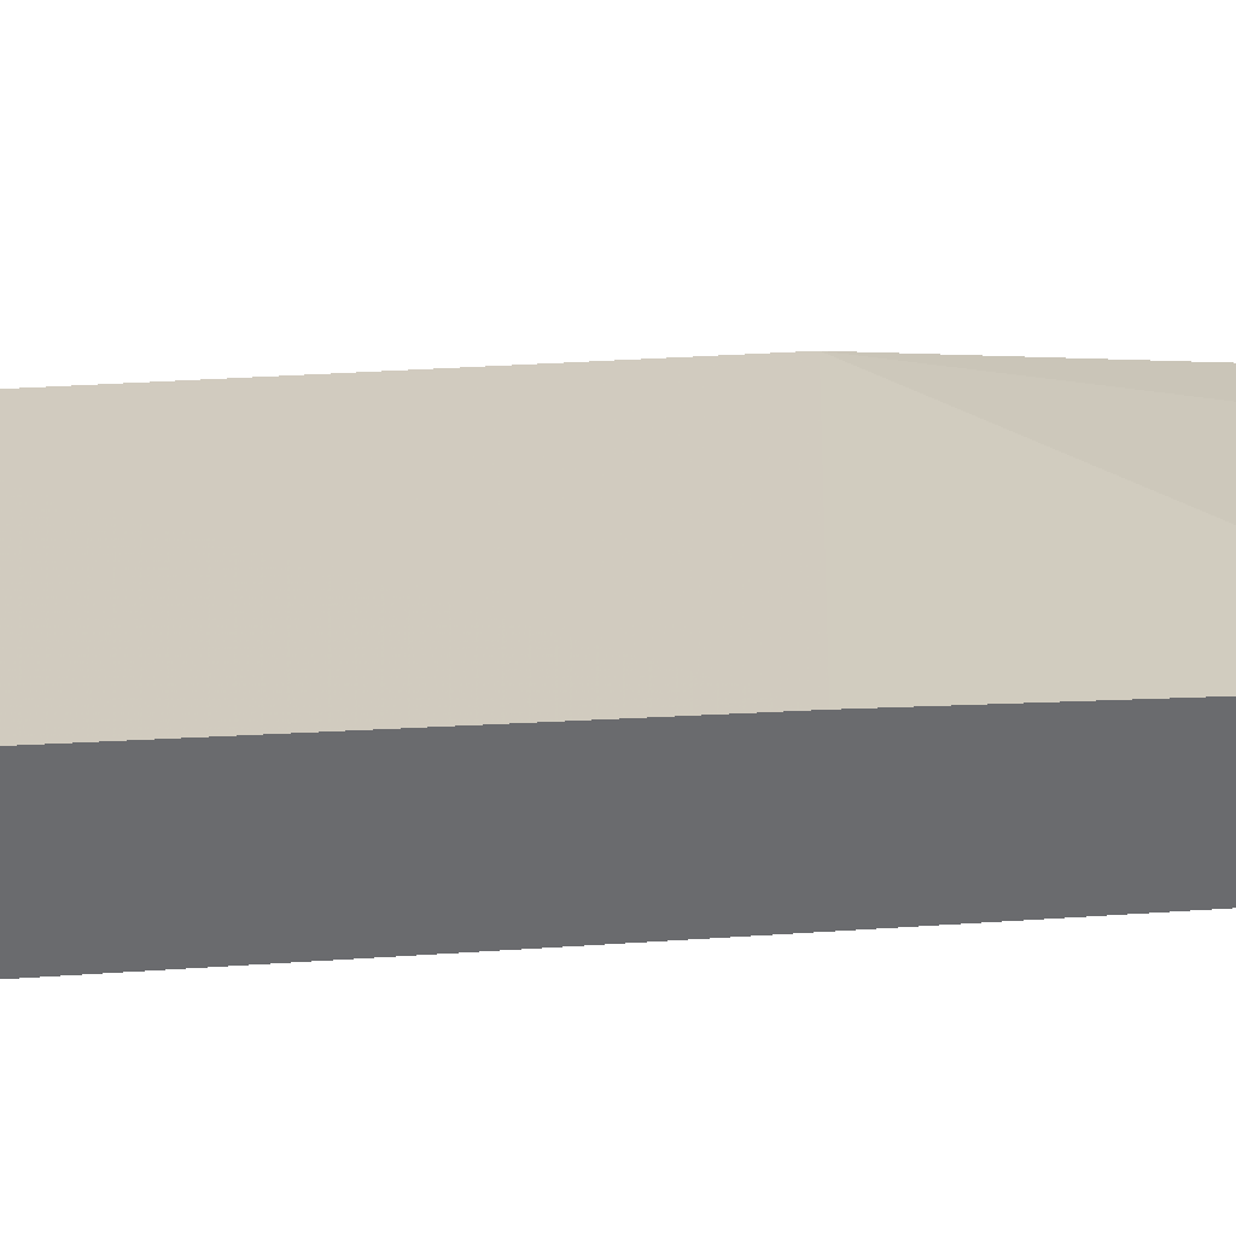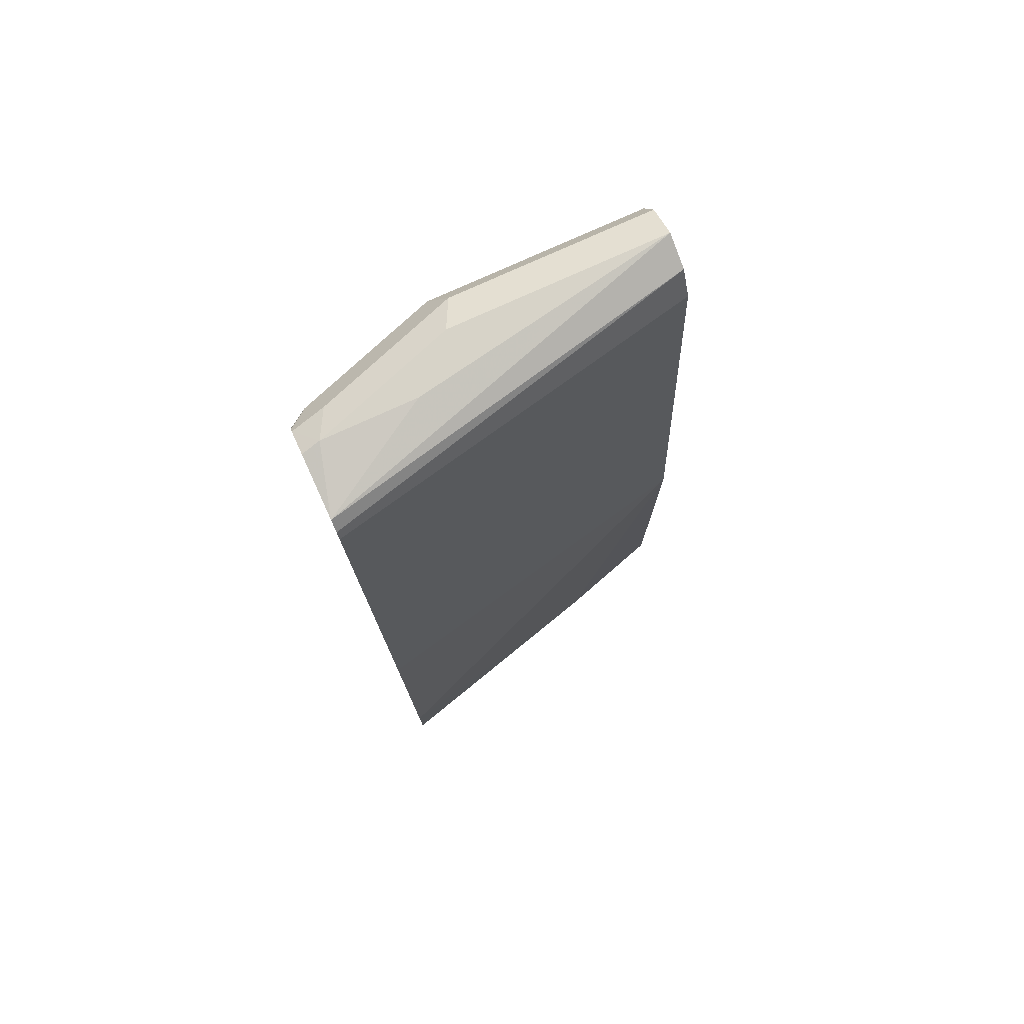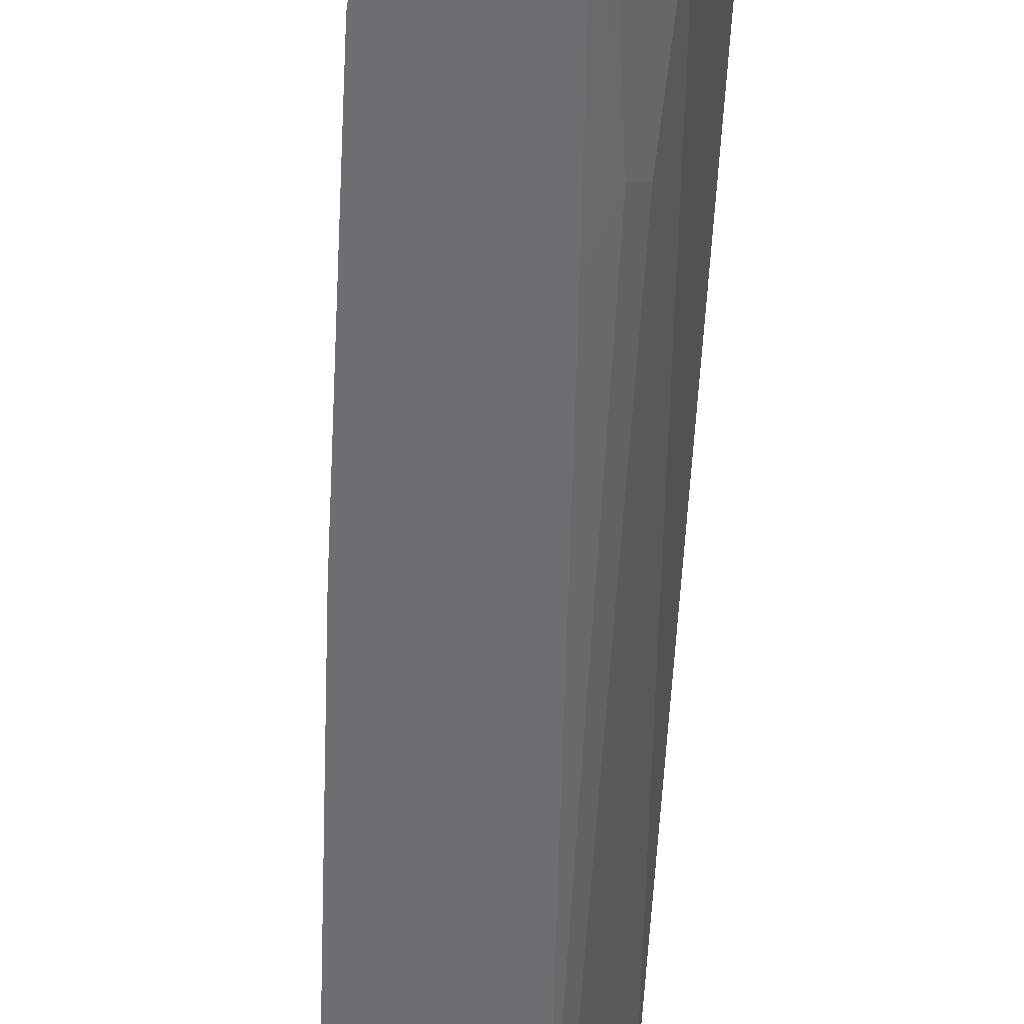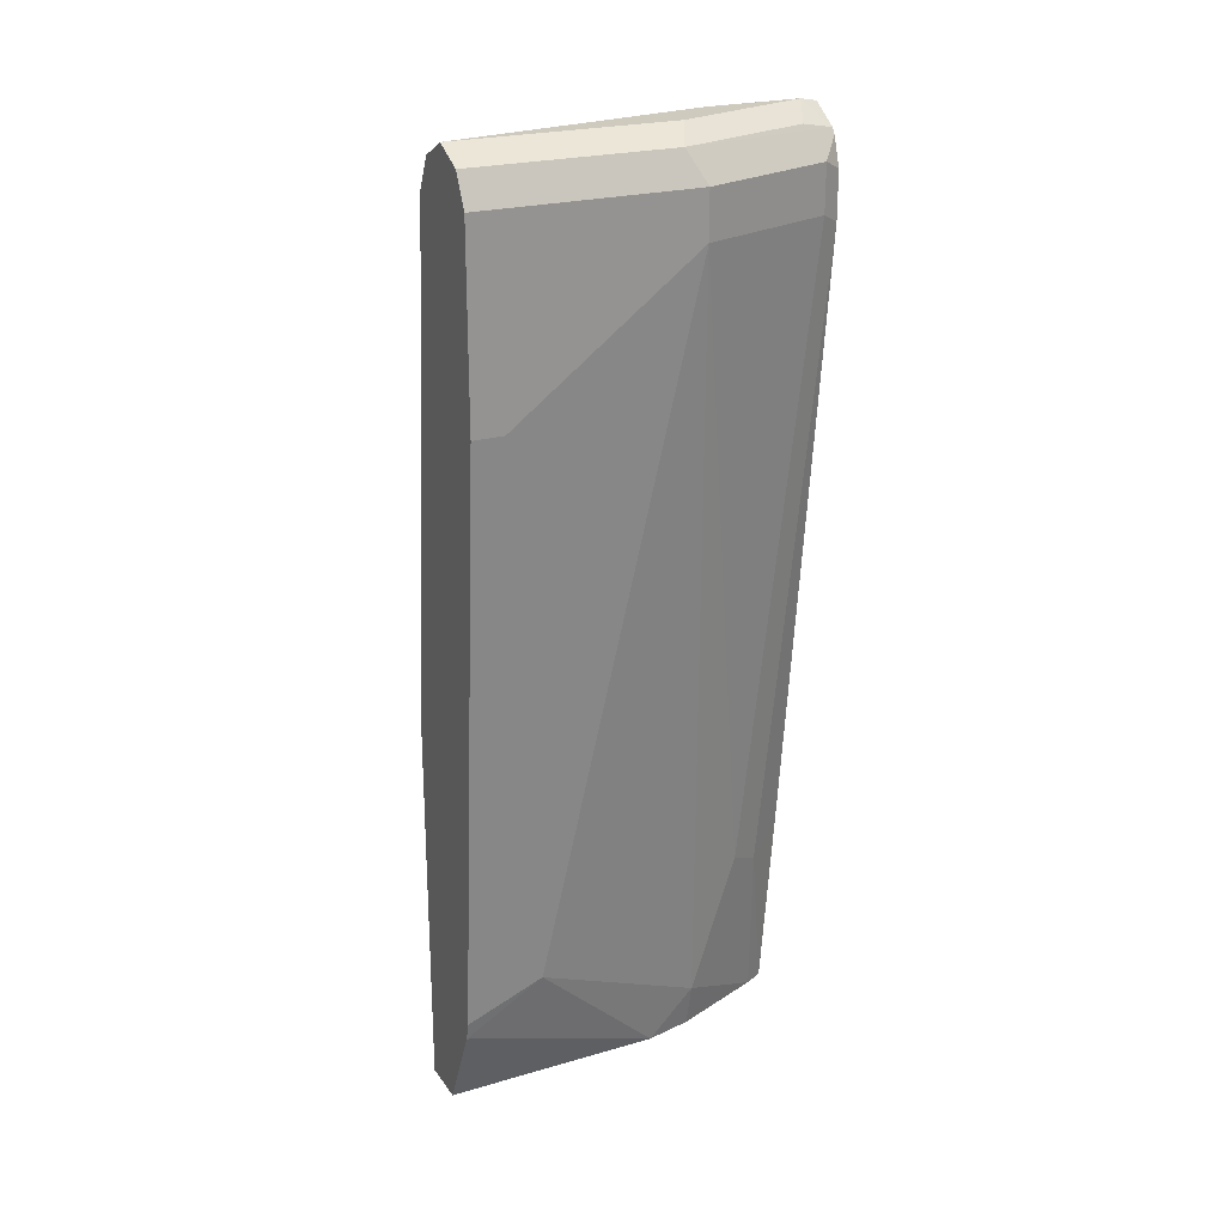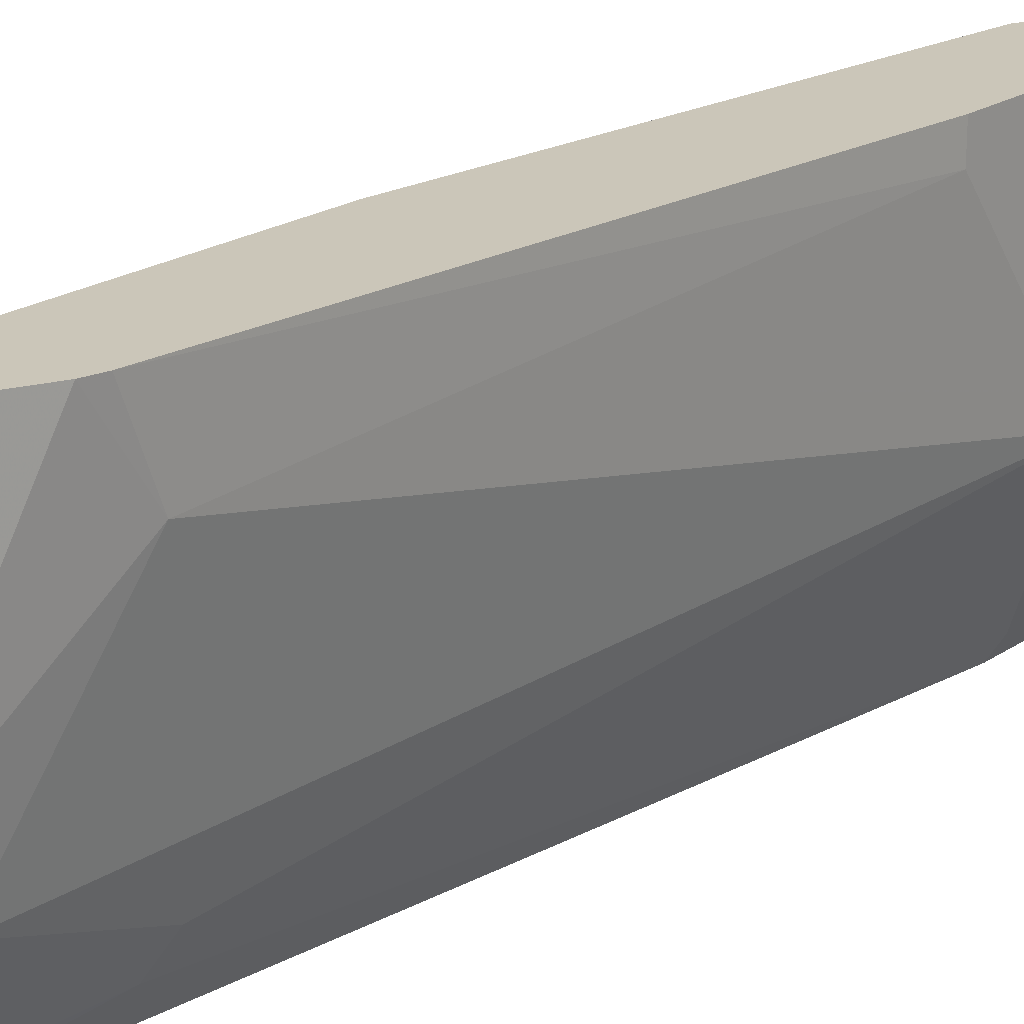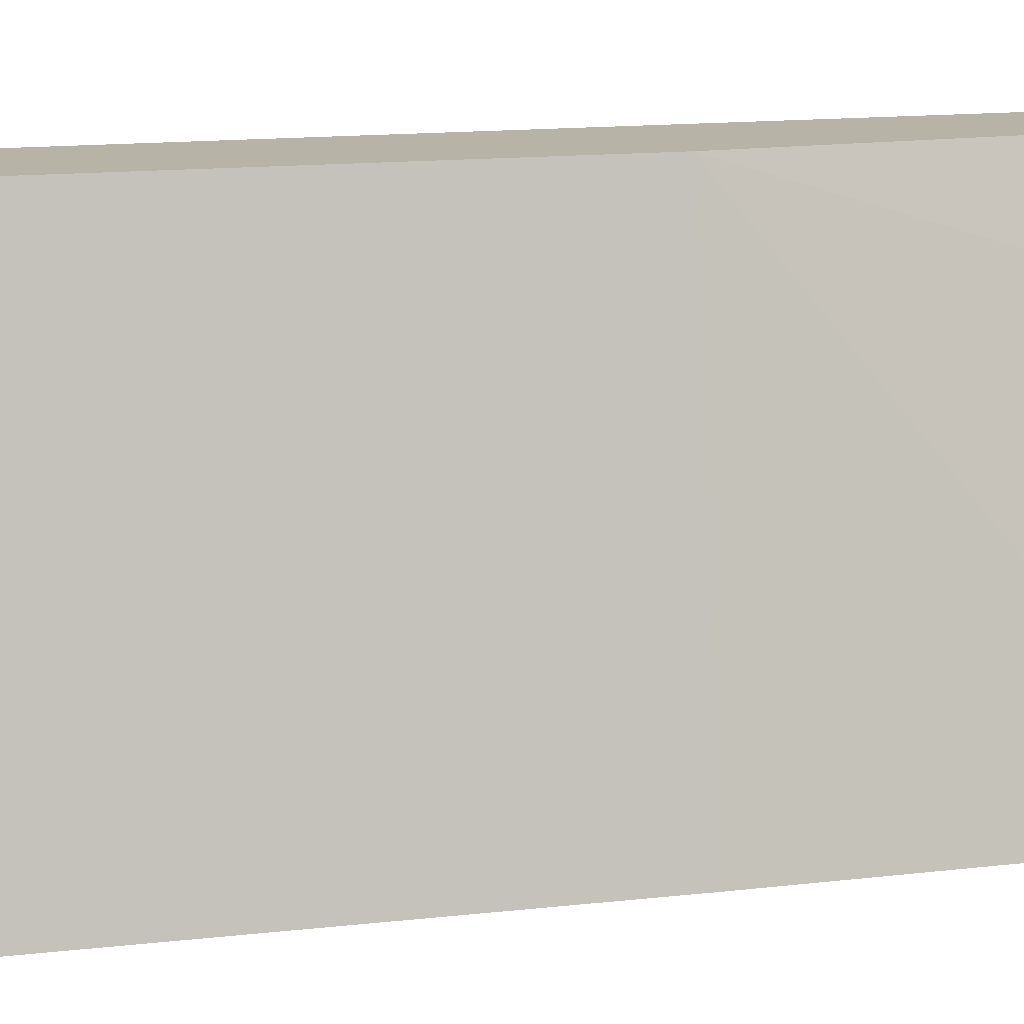
<metadata>
{"format":"obj","ext":"obj","renderer":"f3d","projection":"perspective","resolution":1024,"background":"white","views":[{"elev":-53.4,"azim":-92.0,"up":"+Z"},{"elev":77.0,"azim":-114.5,"up":"+Y"},{"elev":-54.4,"azim":-7.5,"up":"+Z"},{"elev":23.2,"azim":63.8,"up":"+Y"},{"elev":20.9,"azim":39.8,"up":"+Z"},{"elev":12.6,"azim":-110.9,"up":"+Z"}]}
</metadata>
<code>
v 0.6244 0.06221 -0.01077
v 0.6011 0.06221 -0.08955
v 0.6557 0.06221 -0.01077
v 0.6245 0.3123 -0.01077
v 0.5558 0.1187 -0.2622
v 0.5558 0.06221 -0.2622
v 0.6557 0.06221 -0.1561
v 0.6843 0.1236 -0.01077
v 0.5715 0.3217 -0.2622
v 0.6557 0.6557 -0.01077
v 0.6183 0.06221 -0.2622
v 0.6487 0.06221 -0.1874
v 0.6557 0.0937 -0.1874
v 0.687 0.1561 -0.06247
v 0.687 0.1357 -0.01077
v 0.6027 0.6651 -0.2622
v 0.6661 0.6765 -0.01077
v 0.6058 0.6713 -0.2622
v 0.6037 0.6672 -0.2622
v 0.6243 0.06221 -0.2503
v 0.6339 0.1968 -0.2622
v 0.6453 0.177 -0.2394
v 0.6245 0.06221 -0.2498
v 0.6557 0.1874 -0.2186
v 0.7182 0.6245 -0.1561
v 0.7182 0.5308 -0.03123
v 0.7182 0.5308 -0.01077
v 0.687 0.687 -0.01077
v 0.6121 0.6783 -0.2622
v 0.6807 0.6182 -0.2622
v 0.687 0.6245 -0.2498
v 0.7182 0.6557 -0.1561
v 0.7182 0.6557 -0.01077
v 0.687 0.687 -0.1561
v 0.6557 0.687 -0.1874
v 0.7078 0.6765 -0.01077
v 0.6557 0.687 -0.2498
v 0.6532 0.6845 -0.2622
v 0.6807 0.6495 -0.2622
v 0.687 0.6557 -0.2498
v 0.6745 0.6682 -0.2622
v 0.672 0.672 -0.2622
v 0.7078 0.6765 -0.1457
v 0.7128 0.6665 -0.01077
v 0.6766 0.6765 -0.2394
f 21 30 22
f 25 31 40
f 24 31 25
f 25 32 33
f 22 31 24
f 22 30 31
f 22 24 23
f 25 40 32
f 20 22 23
f 13 24 25
f 17 28 29
f 15 26 27
f 14 26 15
f 14 25 26
f 13 25 14
f 13 23 24
f 25 33 27
f 12 23 13
f 17 29 18
f 25 27 26
f 37 45 42
f 28 37 35
f 11 22 20
f 42 45 43
f 39 41 40
f 37 42 38
f 36 44 43
f 34 45 37
f 34 43 45
f 32 44 33
f 28 34 37
f 32 43 44
f 32 41 42
f 30 40 31
f 30 39 40
f 29 37 38
f 29 35 37
f 28 43 34
f 28 36 43
f 28 35 29
f 32 42 43
f 11 21 22
f 32 40 41
f 10 18 19
f 1 4 2
f 1 10 4
f 1 17 10
f 1 28 17
f 1 36 28
f 1 44 36
f 1 33 44
f 10 19 16
f 2 5 6
f 1 15 27
f 1 3 8
f 1 7 3
f 1 12 7
f 1 23 12
f 1 20 23
f 1 11 20
f 1 6 11
f 1 2 6
f 1 8 15
f 2 4 5
f 1 27 33
f 4 9 5
f 3 7 8
f 10 17 18
f 9 10 16
f 8 14 15
f 7 14 8
f 7 13 14
f 5 11 6
f 5 21 11
f 5 30 21
f 5 39 30
f 7 12 13
f 5 41 39
f 5 9 16
f 5 16 19
f 5 19 18
f 5 18 29
f 4 10 9
f 5 38 42
f 5 42 41
f 5 29 38

</code>
